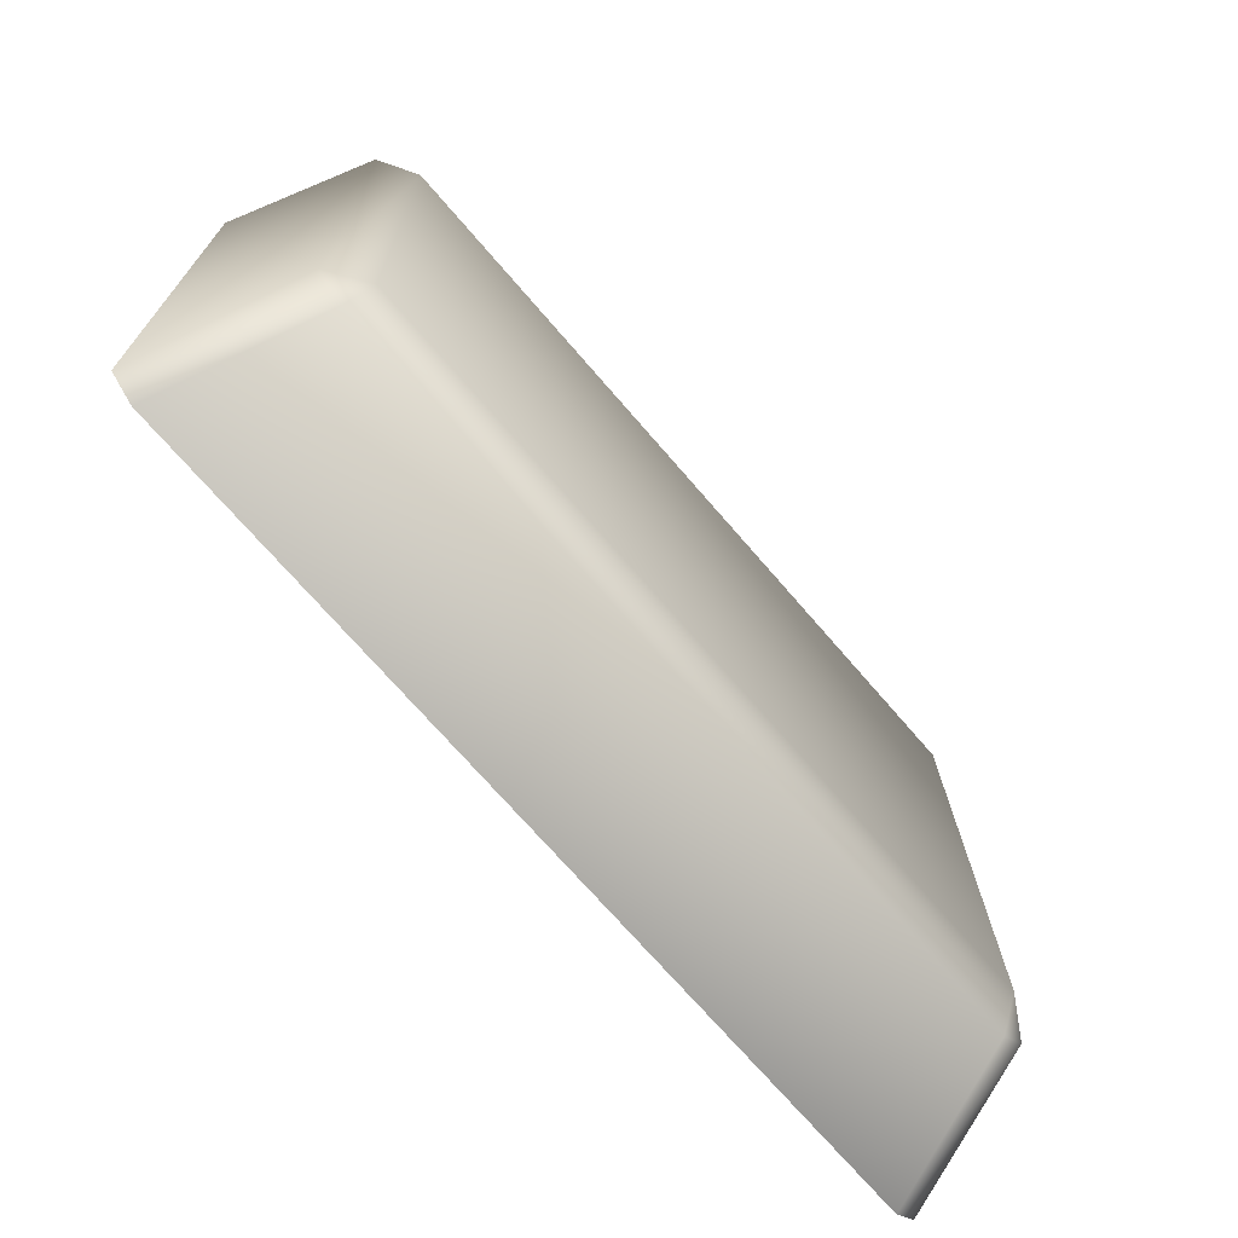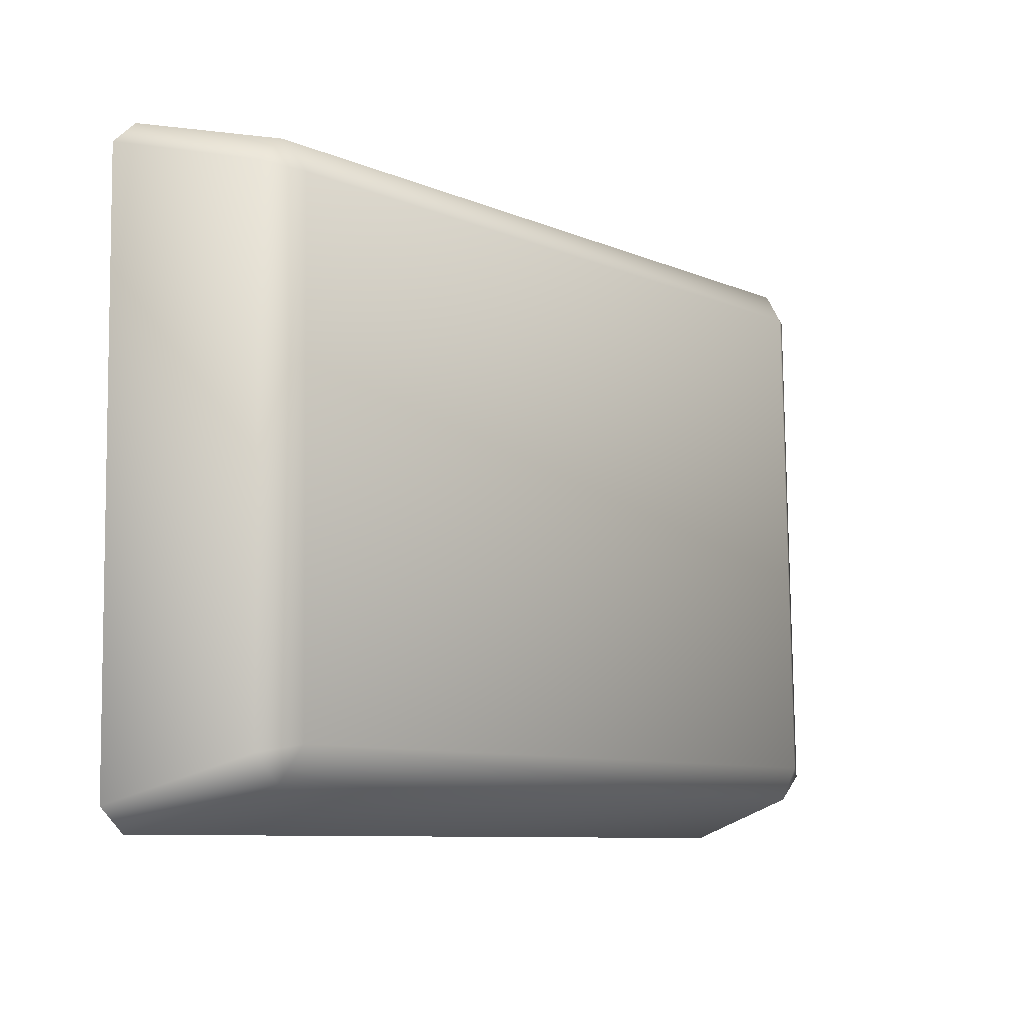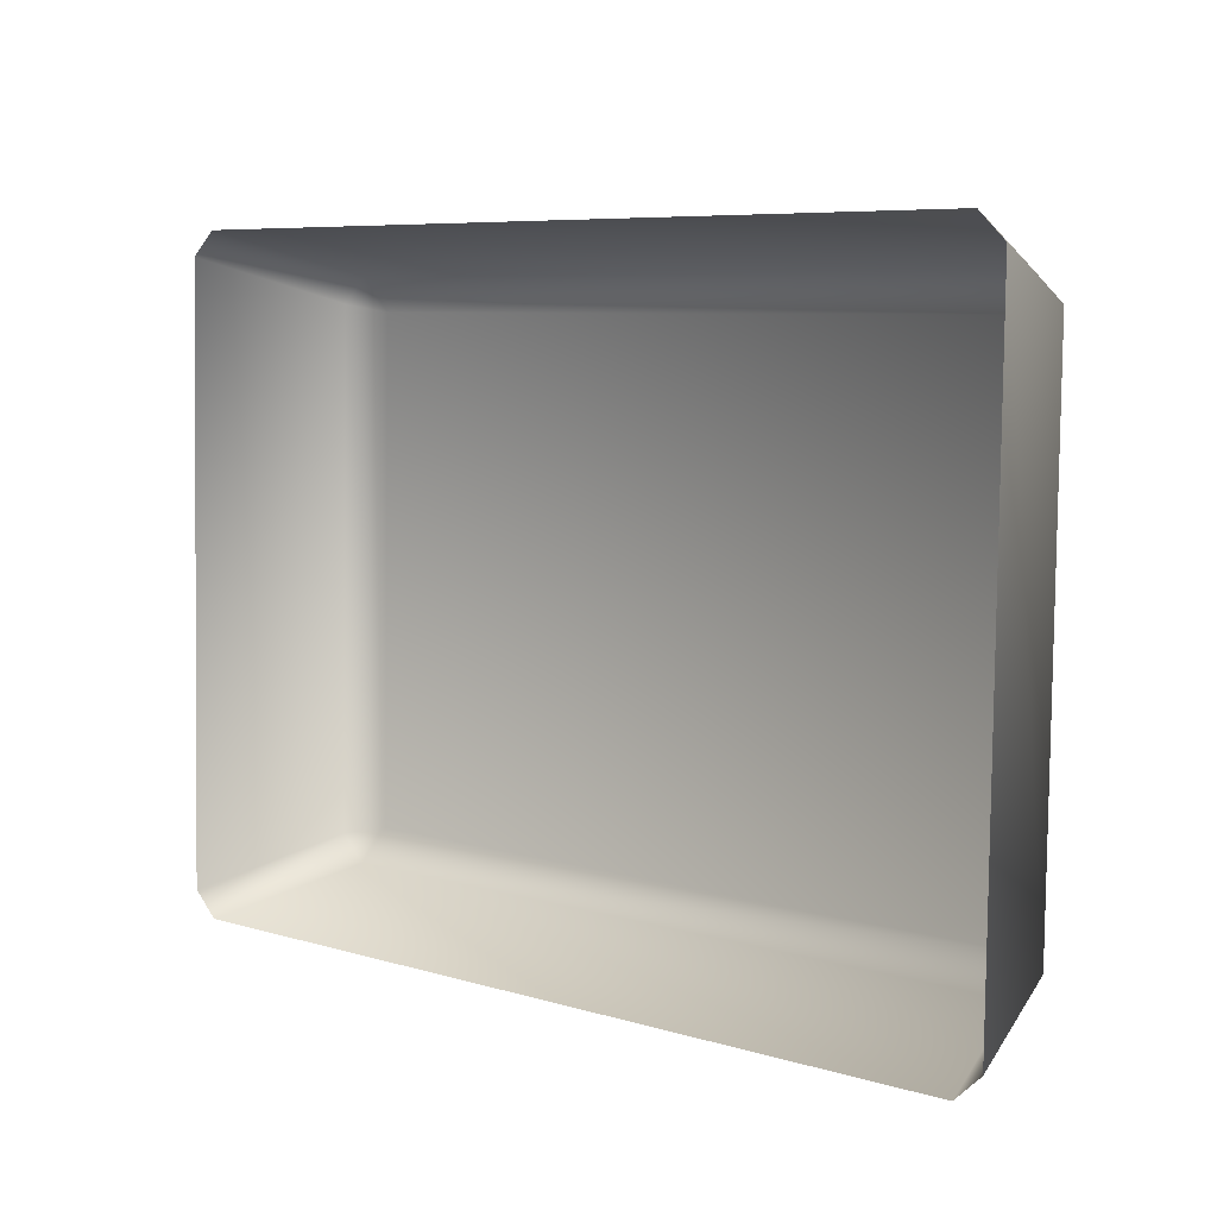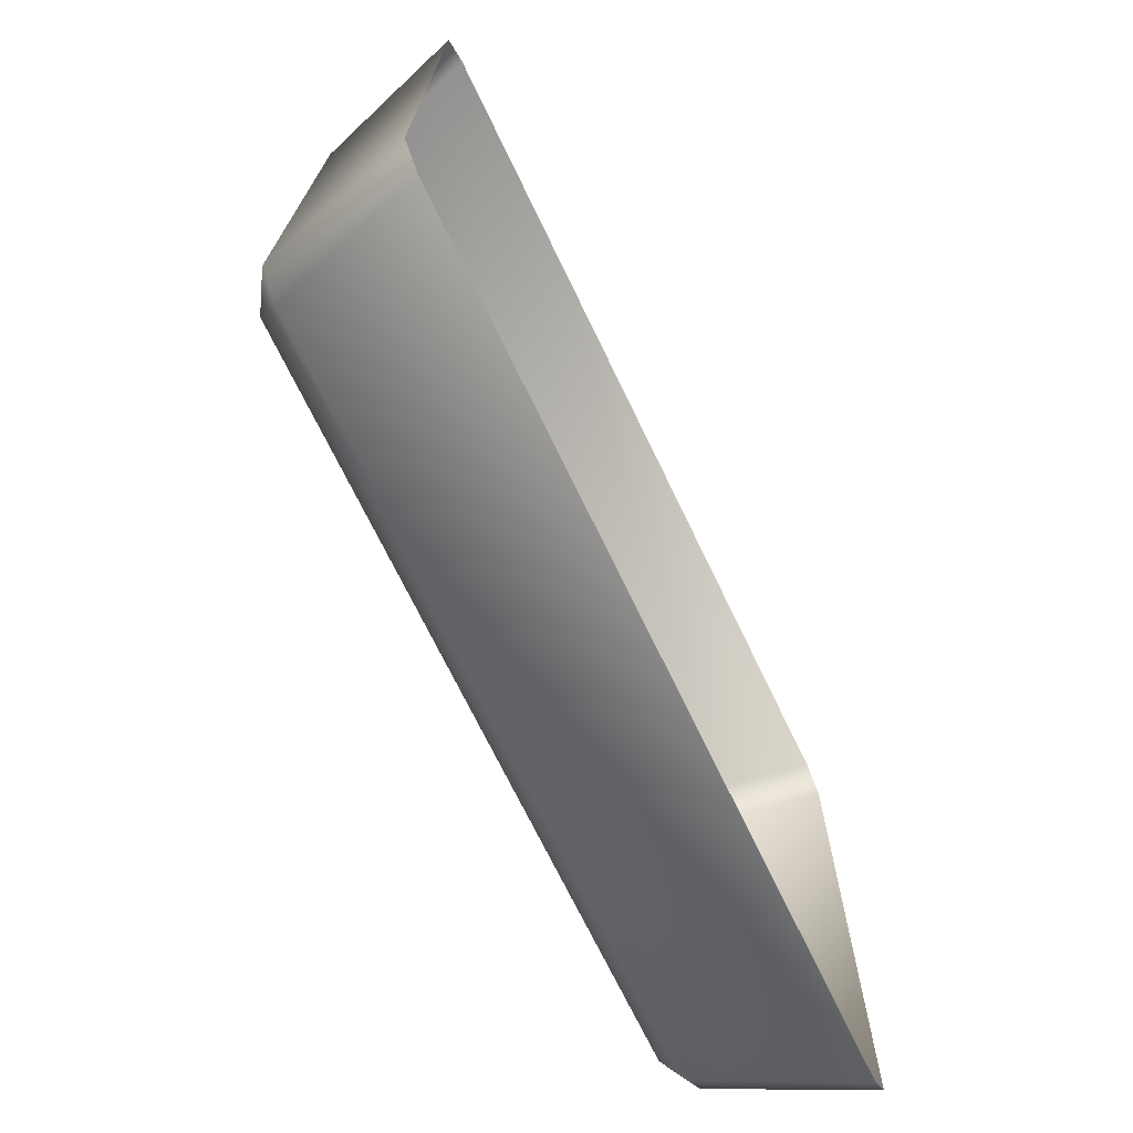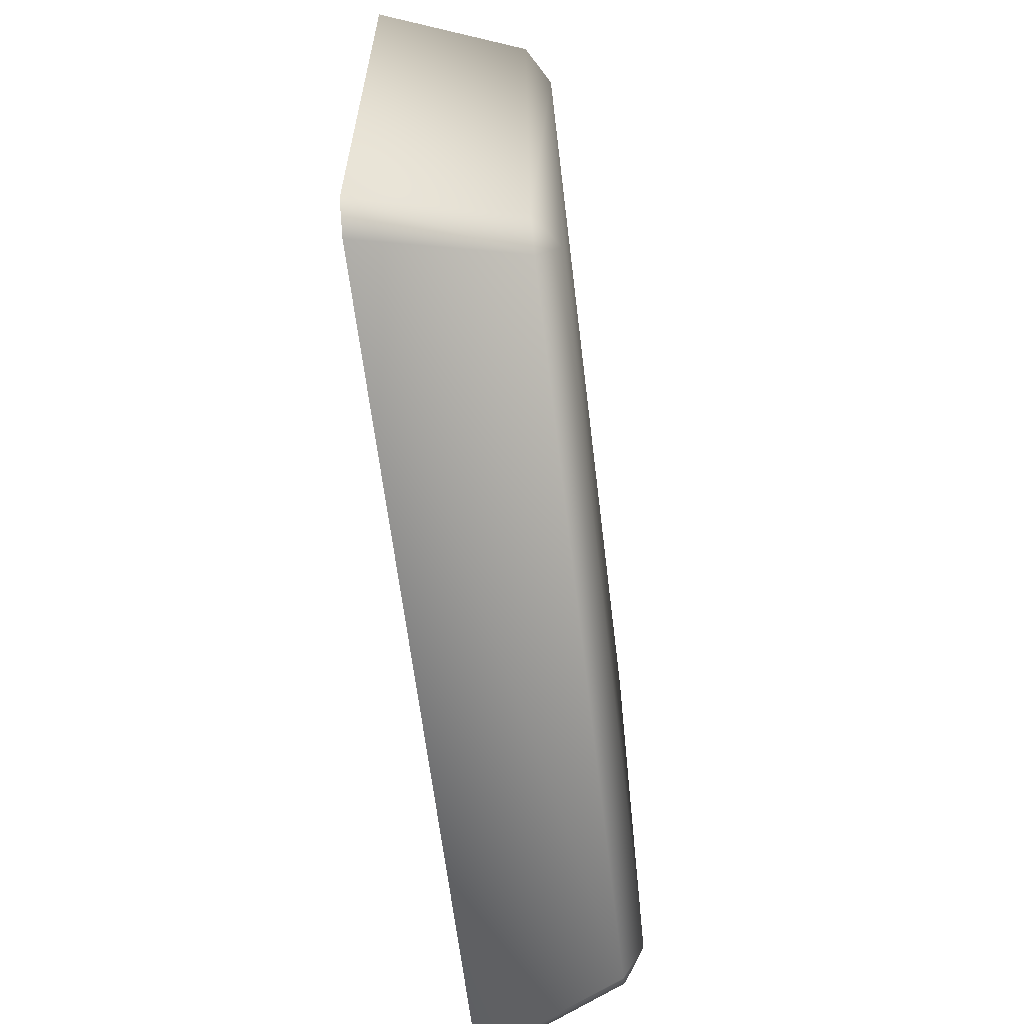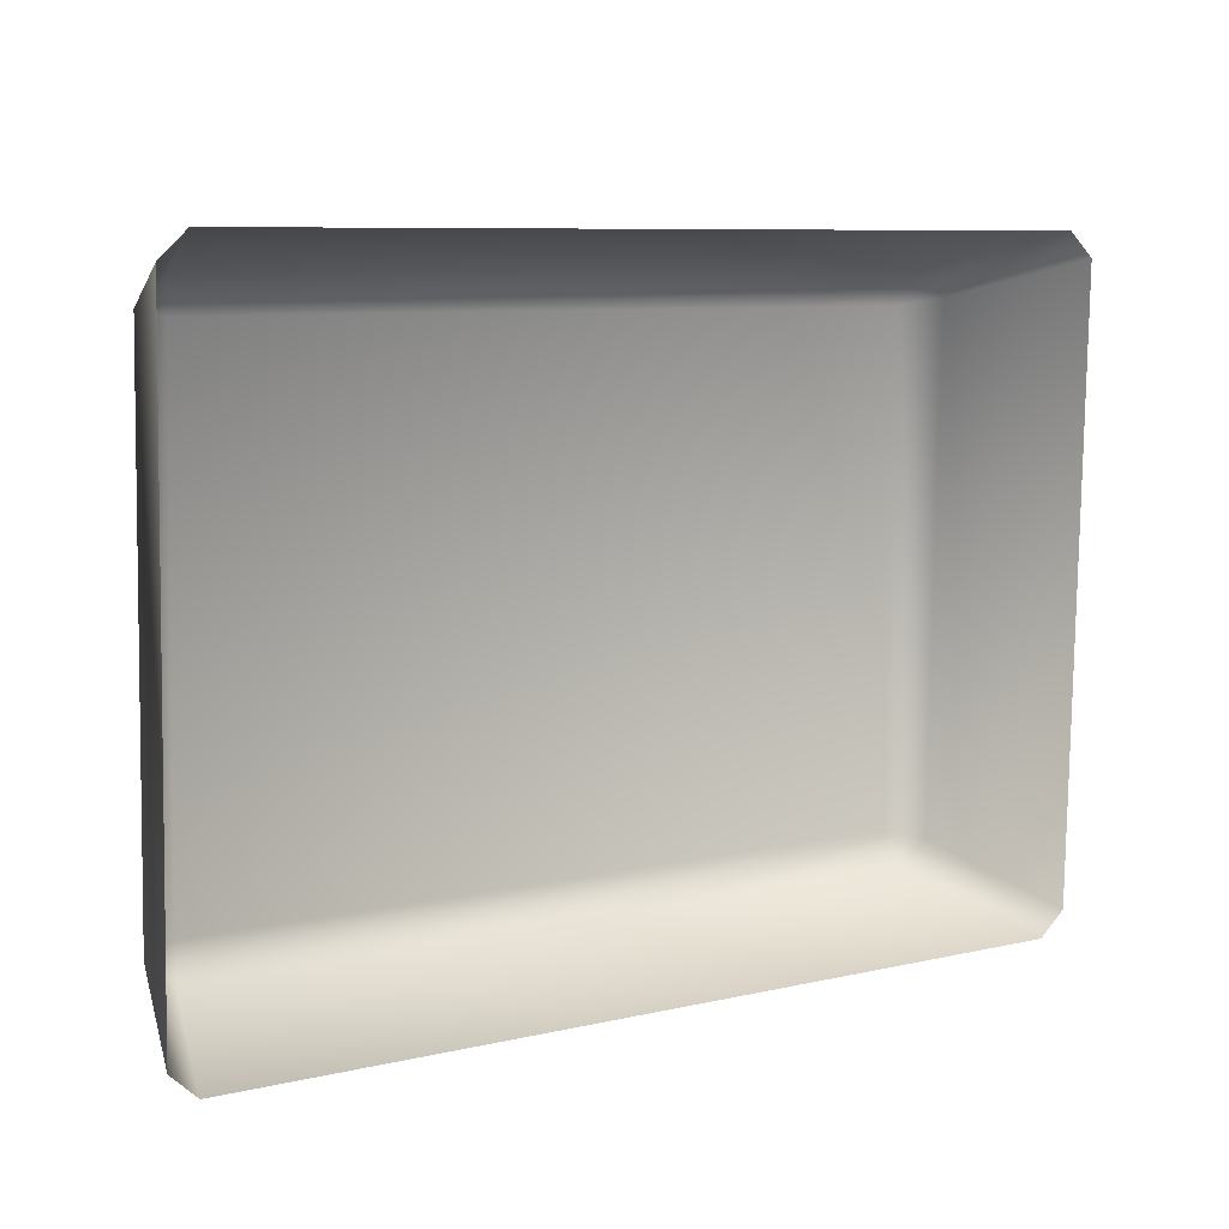
<metadata>
{"format":"obj","ext":"obj","renderer":"f3d","projection":"perspective","resolution":1024,"background":"white","views":[{"elev":-72.4,"azim":130.7,"up":"+Z"},{"elev":-10.2,"azim":131.5,"up":"+Z"},{"elev":5.3,"azim":41.8,"up":"+Z"},{"elev":-69.9,"azim":-64.2,"up":"+Z"},{"elev":-64.2,"azim":96.9,"up":"+Z"},{"elev":9.9,"azim":-32.9,"up":"+Z"}]}
</metadata>
<code>
o mesh4/mesh4-geometry#mesh4-geometry
v -0.3949 -0.1707 -0.04993
v -0.4466 -0.1707 -0.04903
v -0.446 -0.1707 -0.01351
v -0.4472 -0.1723 -0.05138
v -0.4485 -0.1722 -0.01294
v -0.3943 -0.1707 -0.01441
v -0.4492 -0.1722 -0.04951
v -0.3944 -0.1723 -0.05231
v -0.4465 -0.1723 -0.01113
v -0.3937 -0.1723 -0.01205
v -0.3924 -0.1722 -0.0505
v -0.4505 -0.1828 -0.05408
v -0.3912 -0.1828 -0.05512
v -0.4523 -0.1828 -0.05234
v -0.4516 -0.1828 -0.009999
v -0.3917 -0.1722 -0.01393
v -0.3893 -0.1828 -0.05344
v -0.4497 -0.1828 -0.008318
v -0.3904 -0.1828 -0.009355
v -0.3886 -0.1828 -0.0111
f 1 2 3
f 4 2 1
f 2 5 3
f 1 3 6
f 4 7 2
f 8 4 1
f 7 5 2
f 3 5 9
f 6 3 10
f 11 1 6
f 12 7 4
f 4 8 13
f 8 1 11
f 7 14 5
f 15 9 5
f 3 9 10
f 6 10 16
f 11 6 16
f 14 7 12
f 12 4 13
f 8 17 13
f 8 11 17
f 5 14 15
f 15 18 9
f 18 10 9
f 10 19 16
f 16 20 11
f 11 20 17
f 18 19 10
f 16 19 20
f 3 2 1
f 1 2 4
f 3 5 2
f 6 3 1
f 2 7 4
f 1 4 8
f 2 5 7
f 9 5 3
f 10 3 6
f 6 1 11
f 4 7 12
f 13 8 4
f 11 1 8
f 5 14 7
f 5 9 15
f 10 9 3
f 16 10 6
f 16 6 11
f 12 7 14
f 13 4 12
f 13 17 8
f 17 11 8
f 15 14 5
f 9 18 15
f 9 10 18
f 16 19 10
f 11 20 16
f 17 20 11
f 10 19 18
f 20 19 16

</code>
